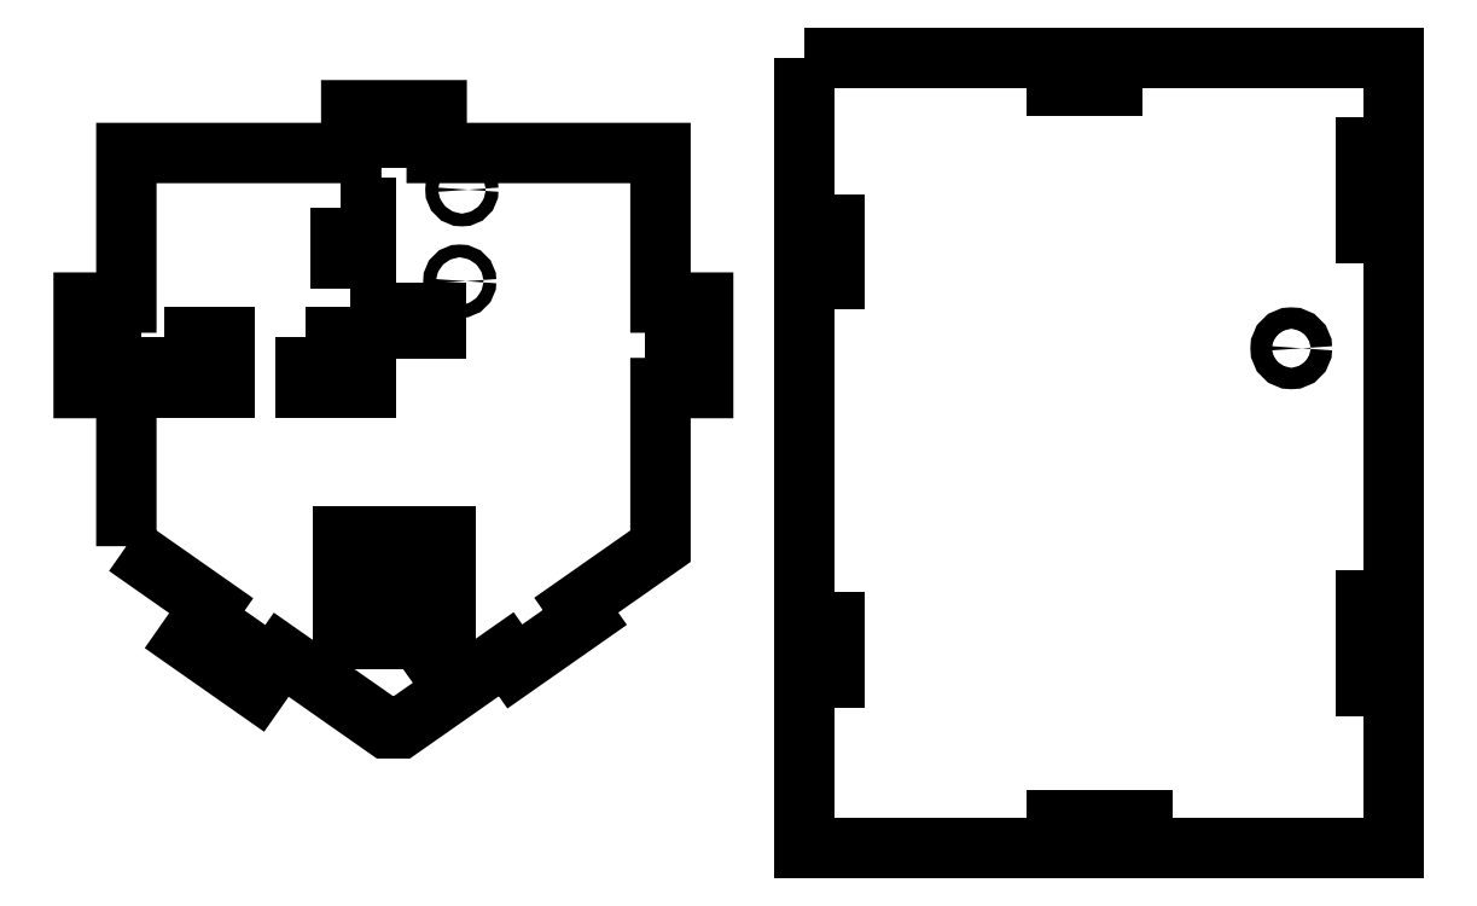
<metadata>
{"format":"dxf","ext":"dxf","renderer":"ezdxf+matplotlib","layout":"modelspace","background":"white","min_lineweight":24,"dpi":150}
</metadata>
<code>
0
SECTION
2
ENTITIES
0
LWPOLYLINE
8
0
90
4
70
1
43
0
10
-5.633
20
-51.31
10
8.367
20
-51.31
10
8.367
20
-63.31
10
-5.633
20
-63.31
0
CIRCLE
8
0
10
30.4
20
-38.3
30
0
40
1.5
210
0
220
-0
230
1
0
CIRCLE
8
0
10
30.9
20
-16.9
30
0
40
1.5
210
0
220
-0
230
1
0
LWPOLYLINE
8
0
90
4
70
1
43
0
10
2.5
20
-21
10
8.5
20
-21
10
8.5
20
-33
10
2.5
20
-33
0
LWPOLYLINE
8
0
90
4
70
1
43
0
10
4.867
20
-45.81
10
24.87
20
-45.81
10
24.87
20
-49.31
10
4.867
20
-49.31
0
LWPOLYLINE
8
0
90
4
70
1
43
0
10
-38.63
20
-51.31
10
-24.63
20
-51.31
10
-24.63
20
-63.31
10
-38.63
20
-63.31
0
LWPOLYLINE
8
0
90
4
70
1
43
0
10
10
20
-0.8096
10
20
20
-0.8096
10
20
20
-4.81
10
10
20
-4.81
0
LWPOLYLINE
8
0
90
4
70
1
43
0
10
20.15
20
-133.3
10
28.32
20
-127.6
10
30.33
20
-130.4
10
22.16
20
-136.2
0
LWPOLYLINE
8
0
90
4
70
1
43
0
10
80.87
20
-48.31
10
84.87
20
-48.31
10
84.87
20
-58.31
10
80.87
20
-58.31
0
LWPOLYLINE
8
0
90
4
70
1
43
0
10
-55.13
20
-48.31
10
-51.13
20
-48.31
10
-51.13
20
-58.31
10
-55.13
20
-58.31
0
LWPOLYLINE
8
0
90
26
70
1
43
0
10
-47.63
20
-100.3
10
-27.77
20
-114.2
10
-33.5
20
-122.4
10
-17.12
20
-133.9
10
-11.38
20
-125.7
10
13.22
20
-142.9
10
16.51
20
-142.9
10
41.28
20
-125.6
10
43.29
20
-128.4
10
59.67
20
-117
10
57.66
20
-114.1
10
77.37
20
-100.3
10
77.37
20
-63.31
10
87.37
20
-63.31
10
87.37
20
-43.31
10
77.37
20
-43.31
10
77.37
20
-8.31
10
25
20
-8.31
10
25
20
1.69
10
5
20
1.69
10
5
20
-8.31
10
-47.63
20
-8.31
10
-47.63
20
-43.31
10
-57.63
20
-43.31
10
-57.63
20
-63.31
10
-47.63
20
-63.31
0
LWPOLYLINE
8
0
90
4
70
1
43
0
10
111
20
14
10
249
20
14
10
249
20
-171
10
111
20
-171
0
LWPOLYLINE
8
0
90
4
70
1
43
0
10
246
20
-133
10
242.5
20
-133
10
242.5
20
-113
10
246
20
-113
0
CIRCLE
8
0
10
225
20
-54
30
0
40
2.5
210
0
220
0
230
1
0
LWPOLYLINE
8
0
90
4
70
1
43
0
10
246
20
-27
10
242.5
20
-27
10
242.5
20
-7
10
246
20
-7
0
LWPOLYLINE
8
0
90
4
70
1
43
0
10
118
20
-45
10
114.5
20
-45
10
114.5
20
-25
10
118
20
-25
0
LWPOLYLINE
8
0
90
4
70
1
43
0
10
118
20
-138
10
114.5
20
-138
10
114.5
20
-118
10
118
20
-118
0
LWPOLYLINE
8
0
90
4
70
1
43
0
10
190.1
20
7.5
10
170.1
20
7.5
10
170.1
20
11
10
190.1
20
11
0
LWPOLYLINE
8
0
90
4
70
1
43
0
10
-19.78
20
-129
10
-27.97
20
-123.2
10
-25.68
20
-120
10
-17.49
20
-125.7
0
LWPOLYLINE
8
0
90
4
70
1
43
0
10
3
20
-111
10
14
20
-111
10
14
20
-122
10
3
20
-122
0
LWPOLYLINE
8
0
90
4
70
1
43
0
10
16
20
-122
10
16
20
-111
10
27
20
-111
10
27
20
-122
0
LWPOLYLINE
8
0
90
4
70
1
43
0
10
14
20
-98
10
14
20
-109
10
3
20
-109
10
3
20
-98
0
LWPOLYLINE
8
0
90
4
70
1
43
0
10
16
20
-109
10
16
20
-98
10
27
20
-98
10
27
20
-109
0
LWPOLYLINE
8
0
90
4
70
1
43
0
10
190.1
20
-168
10
170.1
20
-168
10
170.1
20
-164.5
10
190.1
20
-164.5
0
ENDSEC
0
EOF

</code>
